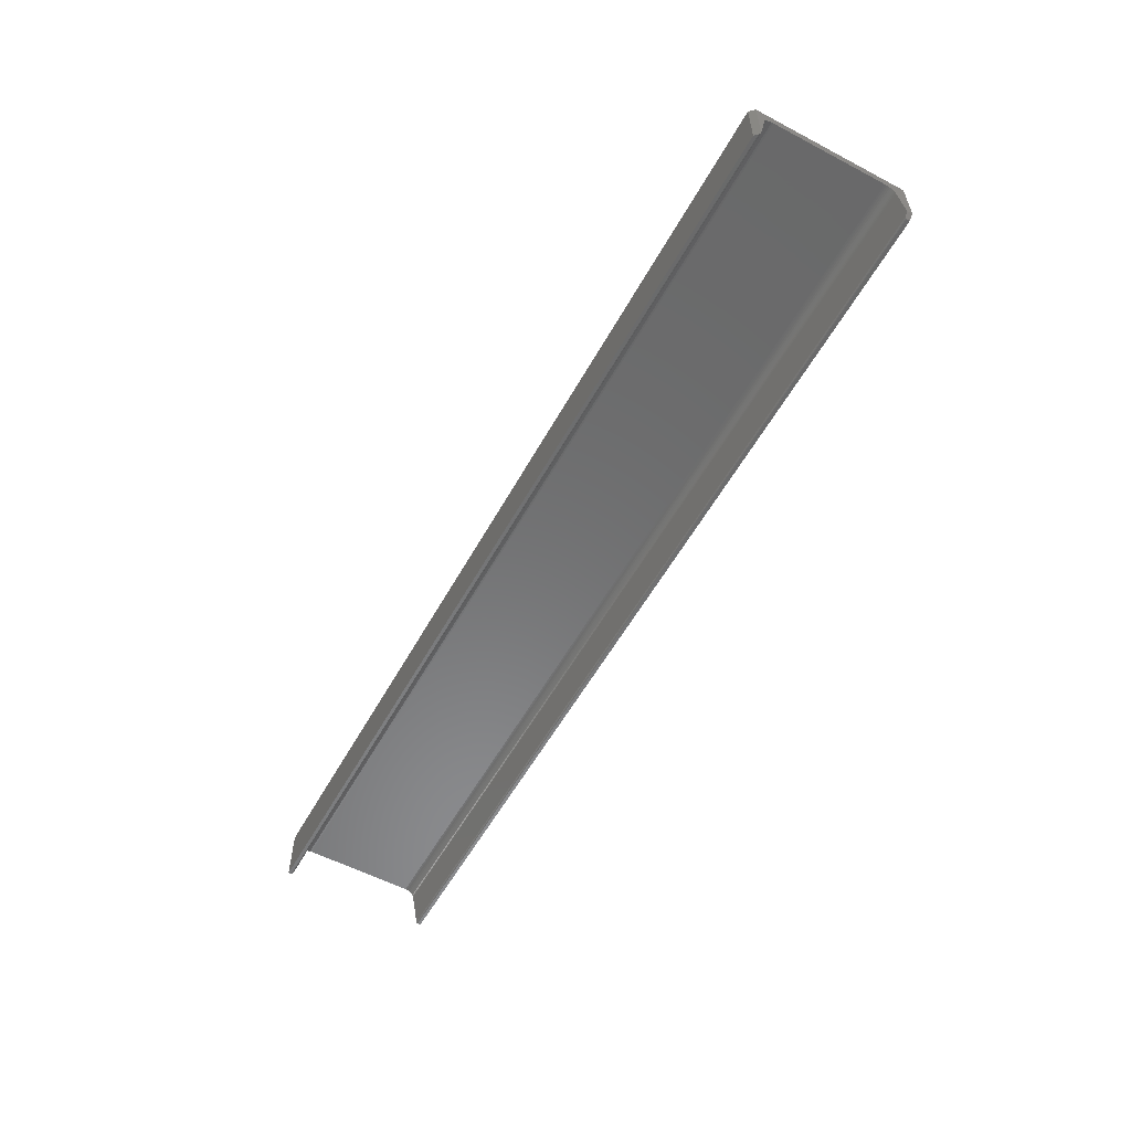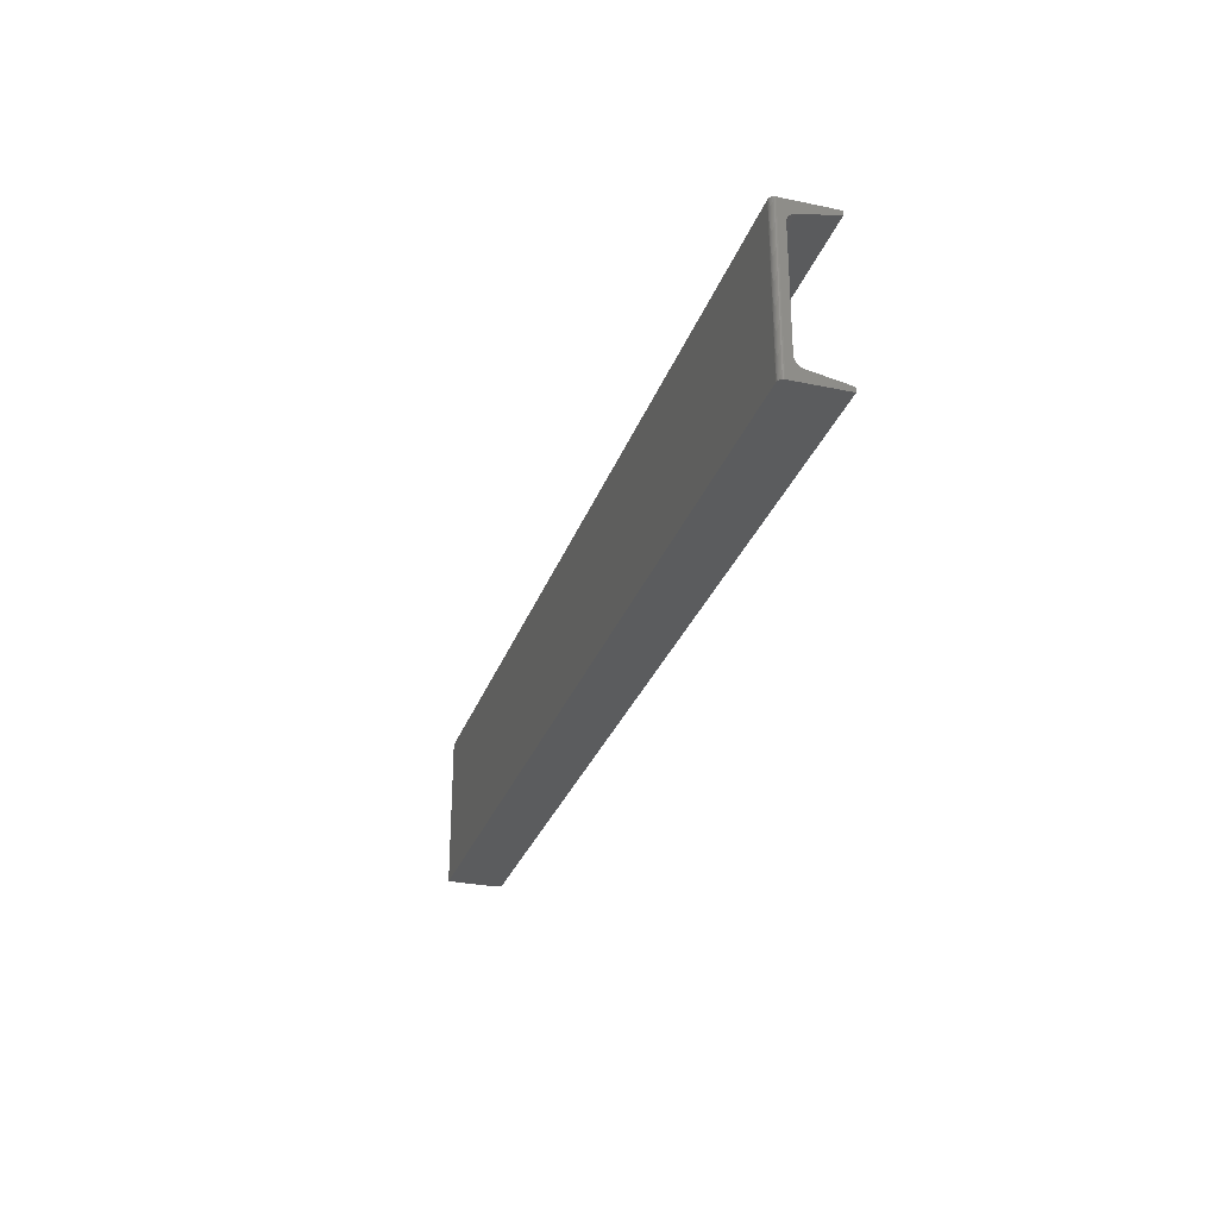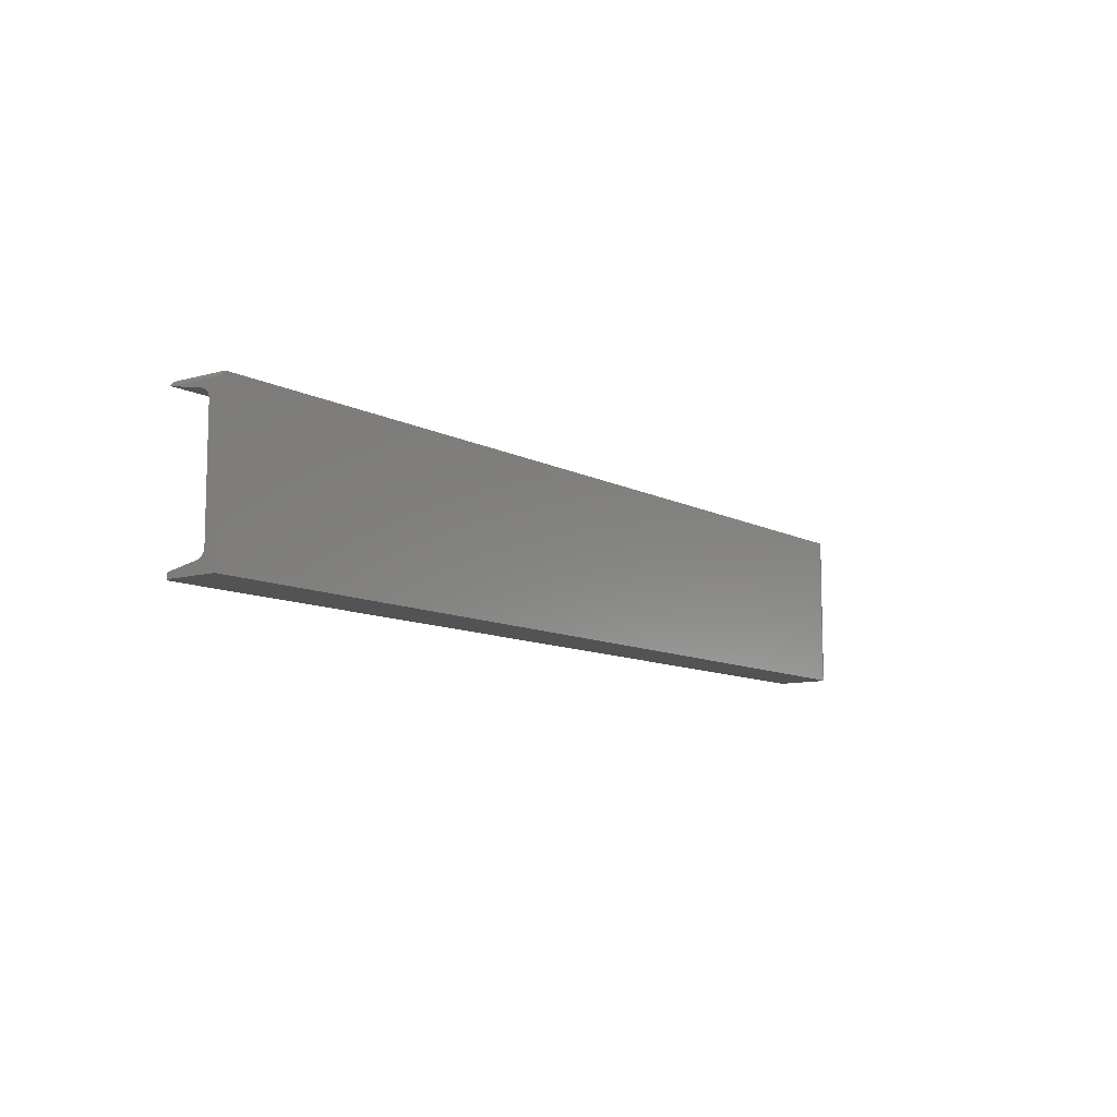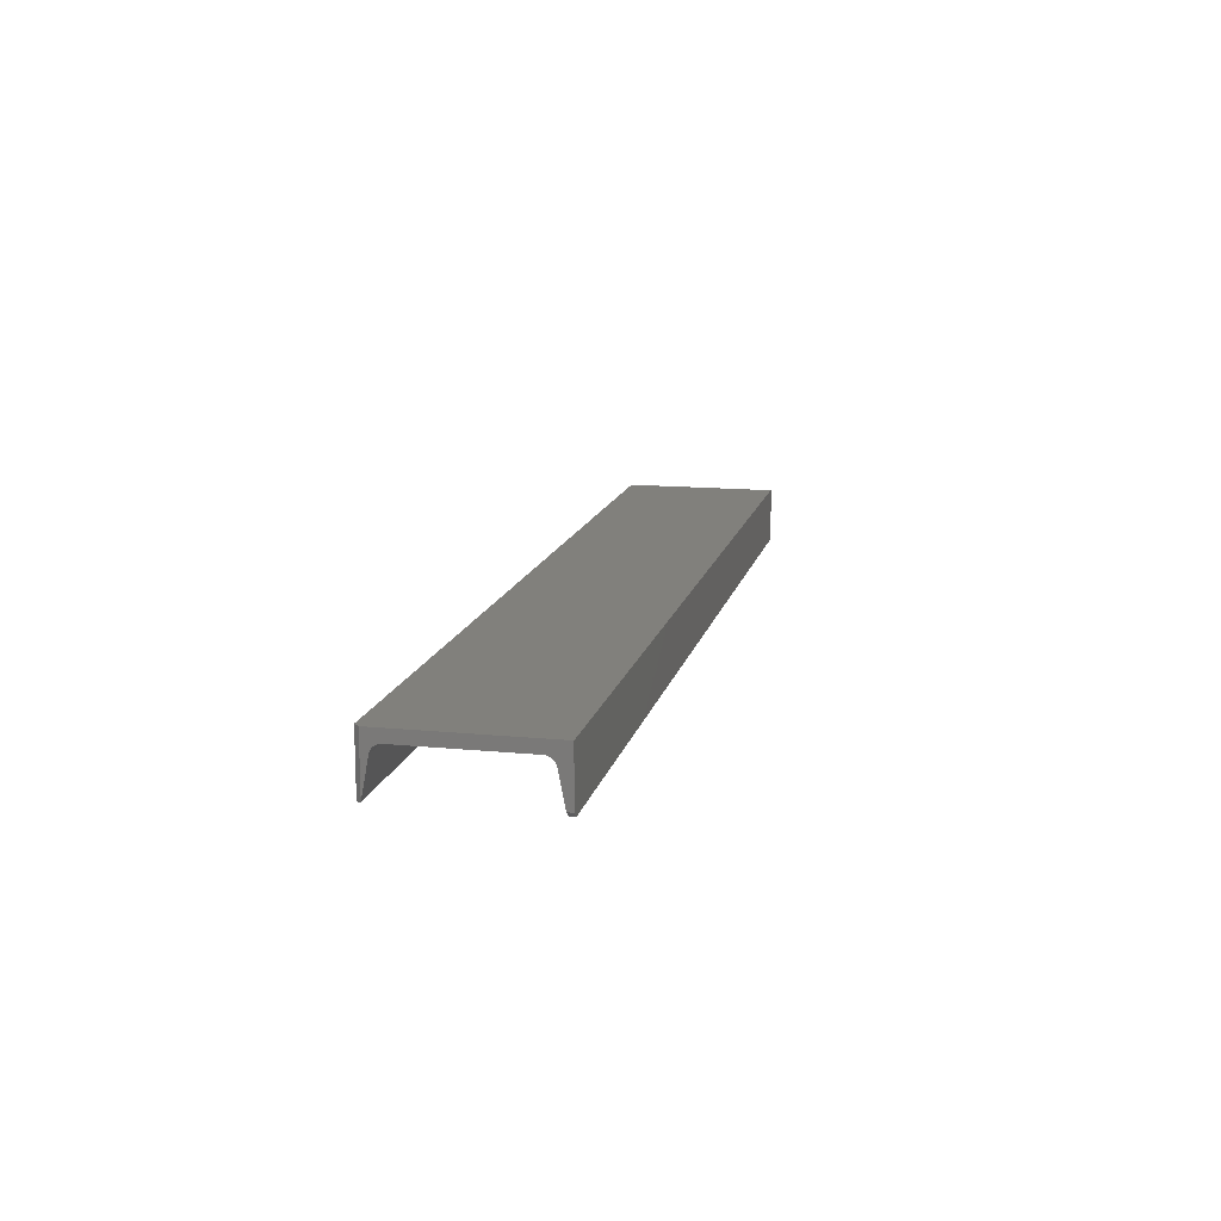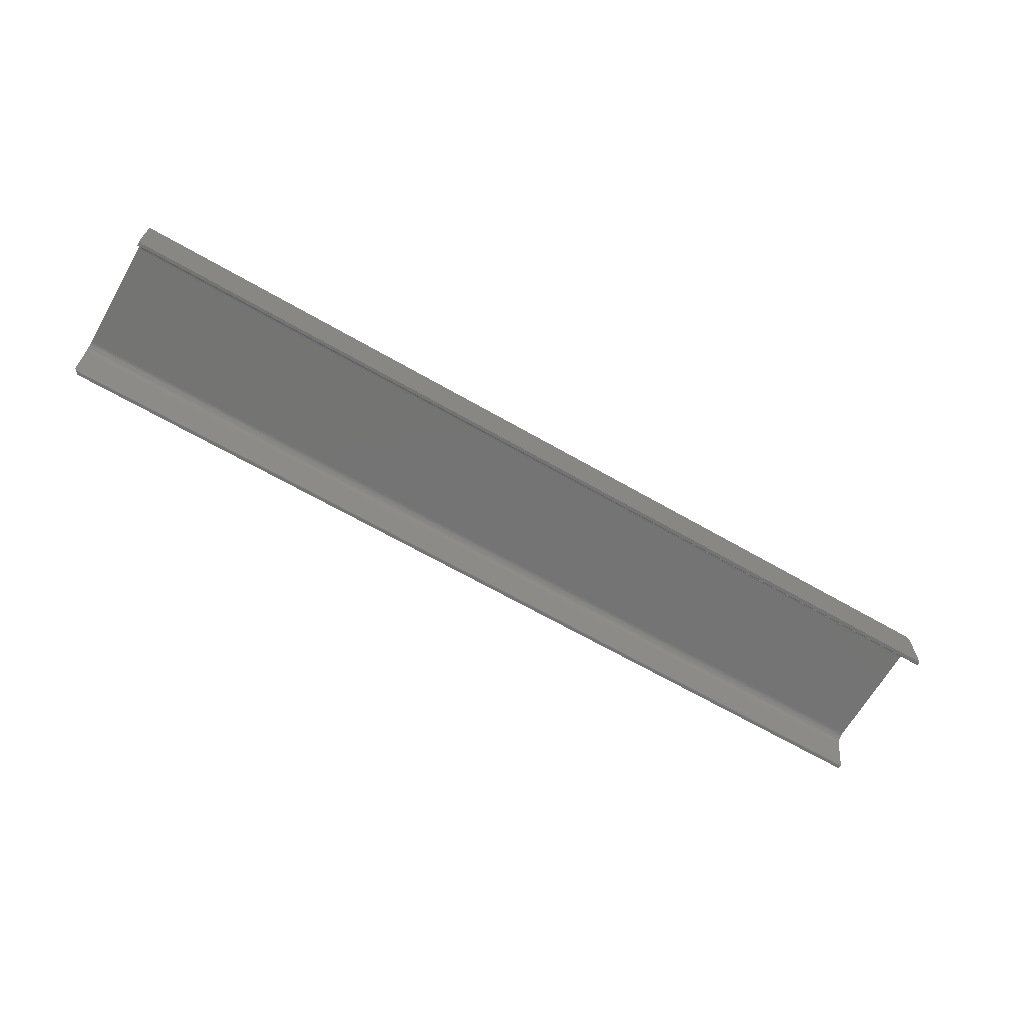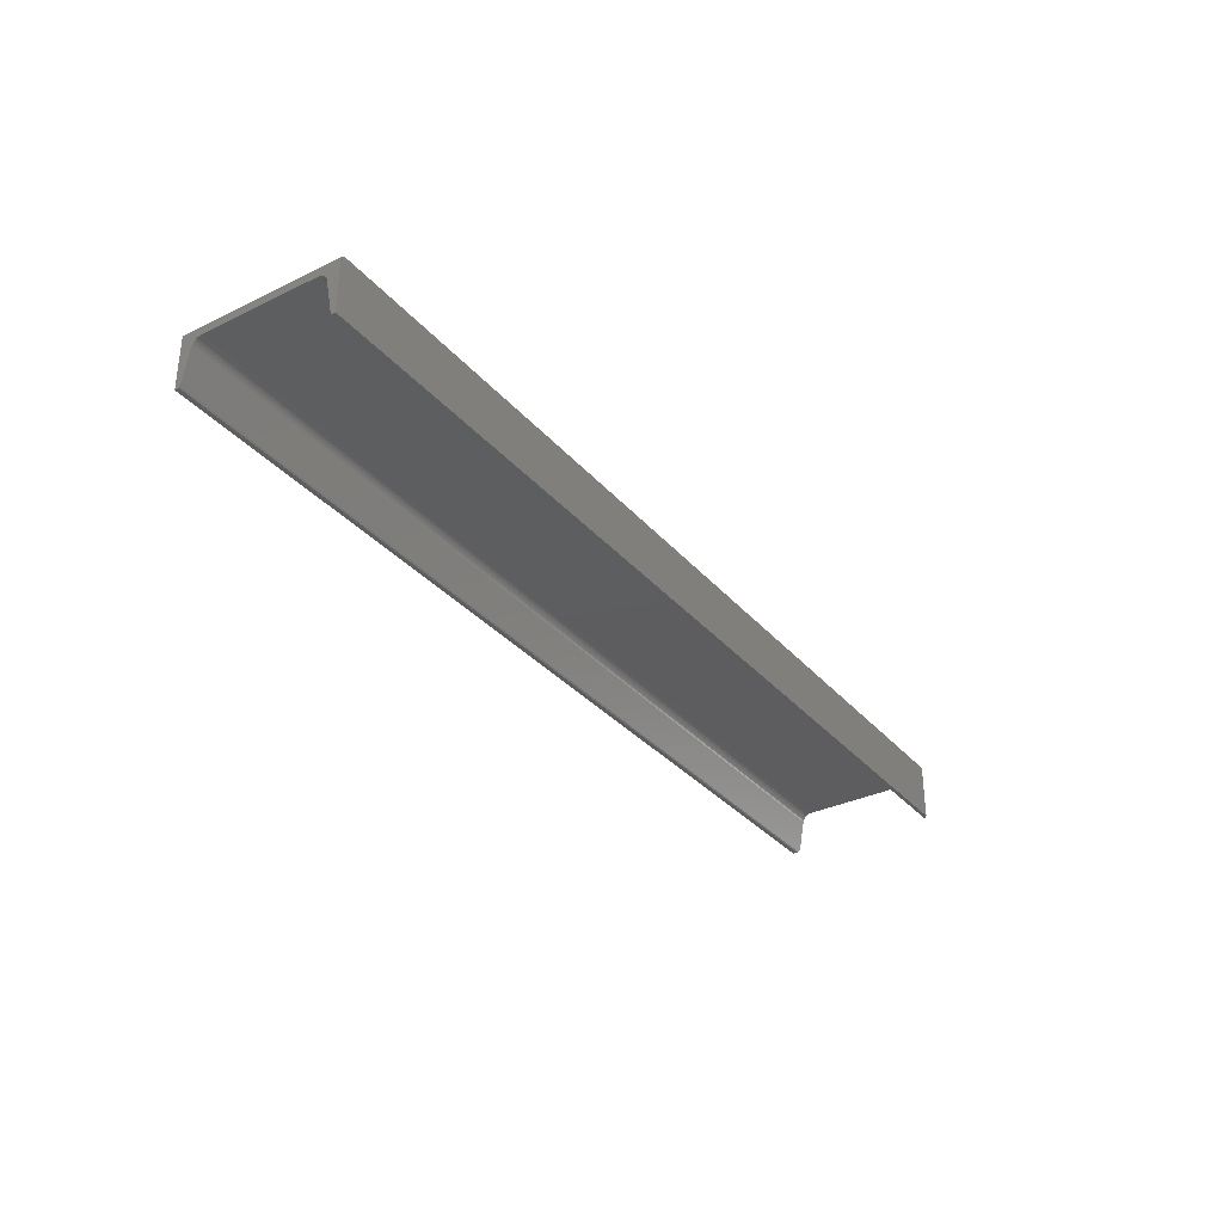
<metadata>
{"format":"stl","ext":"stl","renderer":"f3d","projection":"perspective","resolution":1024,"background":"white","views":[{"elev":-56.5,"azim":-118.8,"up":"+Z"},{"elev":-29.1,"azim":72.7,"up":"+Y"},{"elev":-9.7,"azim":-53.6,"up":"+Y"},{"elev":13.9,"azim":-77.6,"up":"+Z"},{"elev":-66.3,"azim":-30.0,"up":"+Z"},{"elev":-33.0,"azim":123.8,"up":"+Z"}]}
</metadata>
<code>
# stl→obj: 77 verts, 150 faces
v 0.7422 -0.125 0.0426
v 0.7422 0.125 0.0426
v -0.75 -0.125 0.0426
v -0.7422 0.125 0.0426
v -0.75 0.1172 0.0426
v -0.7422 0.125 -0.04688
v 0.7437 0.125 0.04245
v 0.7452 0.125 0.042
v 0.7465 0.125 0.04128
v 0.7477 0.125 0.04031
v 0.7487 0.125 0.03913
v 0.7494 0.125 0.03778
v 0.7498 0.125 0.03631
v 0.75 0.125 0.03479
v 0.75 0.125 -0.04688
v -0.7422 -0.125 -0.04688
v -0.75 -0.125 -0.03906
v 0.7465 -0.125 0.04128
v 0.7487 -0.125 0.03913
v 0.7477 -0.125 0.04031
v 0.75 -0.125 -0.04688
v 0.7452 -0.125 0.042
v 0.7437 -0.125 0.04245
v 0.75 -0.125 0.03479
v 0.7498 -0.125 0.03631
v 0.7494 -0.125 0.03778
v 0.75 -0.1175 -0.04551
v 0.75 -0.1171 -0.04424
v 0.75 -0.1197 -0.04688
v 0.75 -0.1185 -0.04646
v 0.75 0.1171 -0.04424
v 0.75 0.1175 -0.04551
v 0.75 0.1185 -0.04646
v 0.75 -0.1066 0.01102
v 0.75 -0.1059 0.01371
v 0.75 -0.1047 0.01623
v 0.75 -0.1031 0.01851
v 0.75 -0.1011 0.02048
v 0.75 -0.09879 0.02207
v 0.75 -0.09626 0.02324
v 0.75 -0.09357 0.02395
v 0.75 -0.09079 0.02418
v 0.75 0.09079 0.02418
v 0.75 0.09357 0.02395
v 0.75 0.09626 0.02324
v 0.75 0.09879 0.02207
v 0.75 0.1011 0.02048
v 0.75 0.1031 0.01851
v 0.75 0.1047 0.01623
v 0.75 0.1059 0.01371
v 0.75 0.1066 0.01102
v 0.75 0.1197 -0.04688
v -0.75 -0.1161 -0.03906
v -0.75 -0.1066 0.01102
v -0.75 -0.09079 0.02418
v -0.75 -0.09357 0.02395
v -0.75 -0.09626 0.02324
v -0.75 -0.09879 0.02207
v -0.75 -0.1011 0.02048
v -0.75 -0.1031 0.01851
v -0.75 -0.1047 0.01623
v -0.75 -0.1059 0.01371
v -0.75 0.1171 -0.04424
v -0.75 0.1066 0.01102
v -0.75 0.1059 0.01371
v -0.75 0.1047 0.01623
v -0.75 0.1031 0.01851
v -0.75 0.1011 0.02048
v -0.75 0.09879 0.02207
v -0.75 0.09626 0.02324
v -0.75 0.09357 0.02395
v -0.75 0.09079 0.02418
v -0.7475 0.1197 -0.04688
v -0.749 0.1182 -0.04629
v -0.7444 -0.1172 -0.04466
v -0.7425 -0.1186 -0.04653
v -0.7422 -0.1197 -0.04688
f 1 2 3
f 3 2 4
f 3 4 5
f 2 6 4
f 7 8 9
f 7 9 10
f 7 10 11
f 7 11 12
f 7 12 13
f 7 13 14
f 15 6 2
f 15 2 7
f 15 7 14
f 3 16 1
f 3 17 16
f 18 19 20
f 21 19 18
f 21 18 22
f 21 22 23
f 21 23 1
f 21 1 16
f 19 21 24
f 19 24 25
f 19 25 26
f 21 27 28
f 21 29 27
f 29 30 27
f 31 32 33
f 24 21 28
f 24 28 34
f 24 34 35
f 24 35 36
f 24 36 37
f 24 37 38
f 24 38 39
f 24 39 40
f 24 40 41
f 24 41 42
f 24 42 14
f 14 42 43
f 14 43 44
f 14 44 45
f 14 45 46
f 14 46 47
f 14 47 48
f 14 48 49
f 14 49 50
f 14 50 51
f 14 51 31
f 14 31 33
f 14 33 52
f 14 52 15
f 2 1 7
f 7 1 23
f 7 23 8
f 8 23 22
f 8 22 9
f 9 22 18
f 9 18 10
f 10 18 20
f 10 20 11
f 11 20 19
f 11 19 12
f 12 19 26
f 12 26 13
f 13 26 25
f 13 25 14
f 14 25 24
f 53 17 54
f 3 5 55
f 3 55 56
f 3 56 57
f 3 57 58
f 3 58 59
f 3 59 60
f 3 60 61
f 3 61 62
f 3 62 54
f 3 54 17
f 5 63 64
f 5 64 65
f 5 65 66
f 5 66 67
f 5 67 68
f 5 68 69
f 5 69 70
f 5 70 71
f 5 71 72
f 5 72 55
f 73 6 52
f 52 6 15
f 31 74 32
f 31 63 74
f 73 33 74
f 73 52 33
f 33 32 74
f 64 63 51
f 51 63 31
f 73 74 63
f 5 4 63
f 63 4 6
f 63 6 73
f 28 30 75
f 28 27 30
f 29 76 30
f 29 77 76
f 75 30 76
f 16 77 21
f 21 77 29
f 75 34 28
f 34 75 54
f 54 75 53
f 53 16 17
f 77 16 53
f 77 53 75
f 77 75 76
f 68 46 69
f 69 46 45
f 69 45 70
f 70 45 44
f 70 44 71
f 71 44 43
f 71 43 72
f 46 68 47
f 47 68 67
f 47 67 48
f 48 67 66
f 48 66 49
f 49 66 65
f 49 65 50
f 50 65 64
f 50 64 51
f 55 72 42
f 42 72 43
f 59 37 60
f 60 37 36
f 60 36 61
f 61 36 35
f 61 35 62
f 62 35 34
f 62 34 54
f 37 59 38
f 38 59 58
f 38 58 39
f 39 58 57
f 39 57 40
f 40 57 56
f 40 56 41
f 41 56 55
f 41 55 42

</code>
